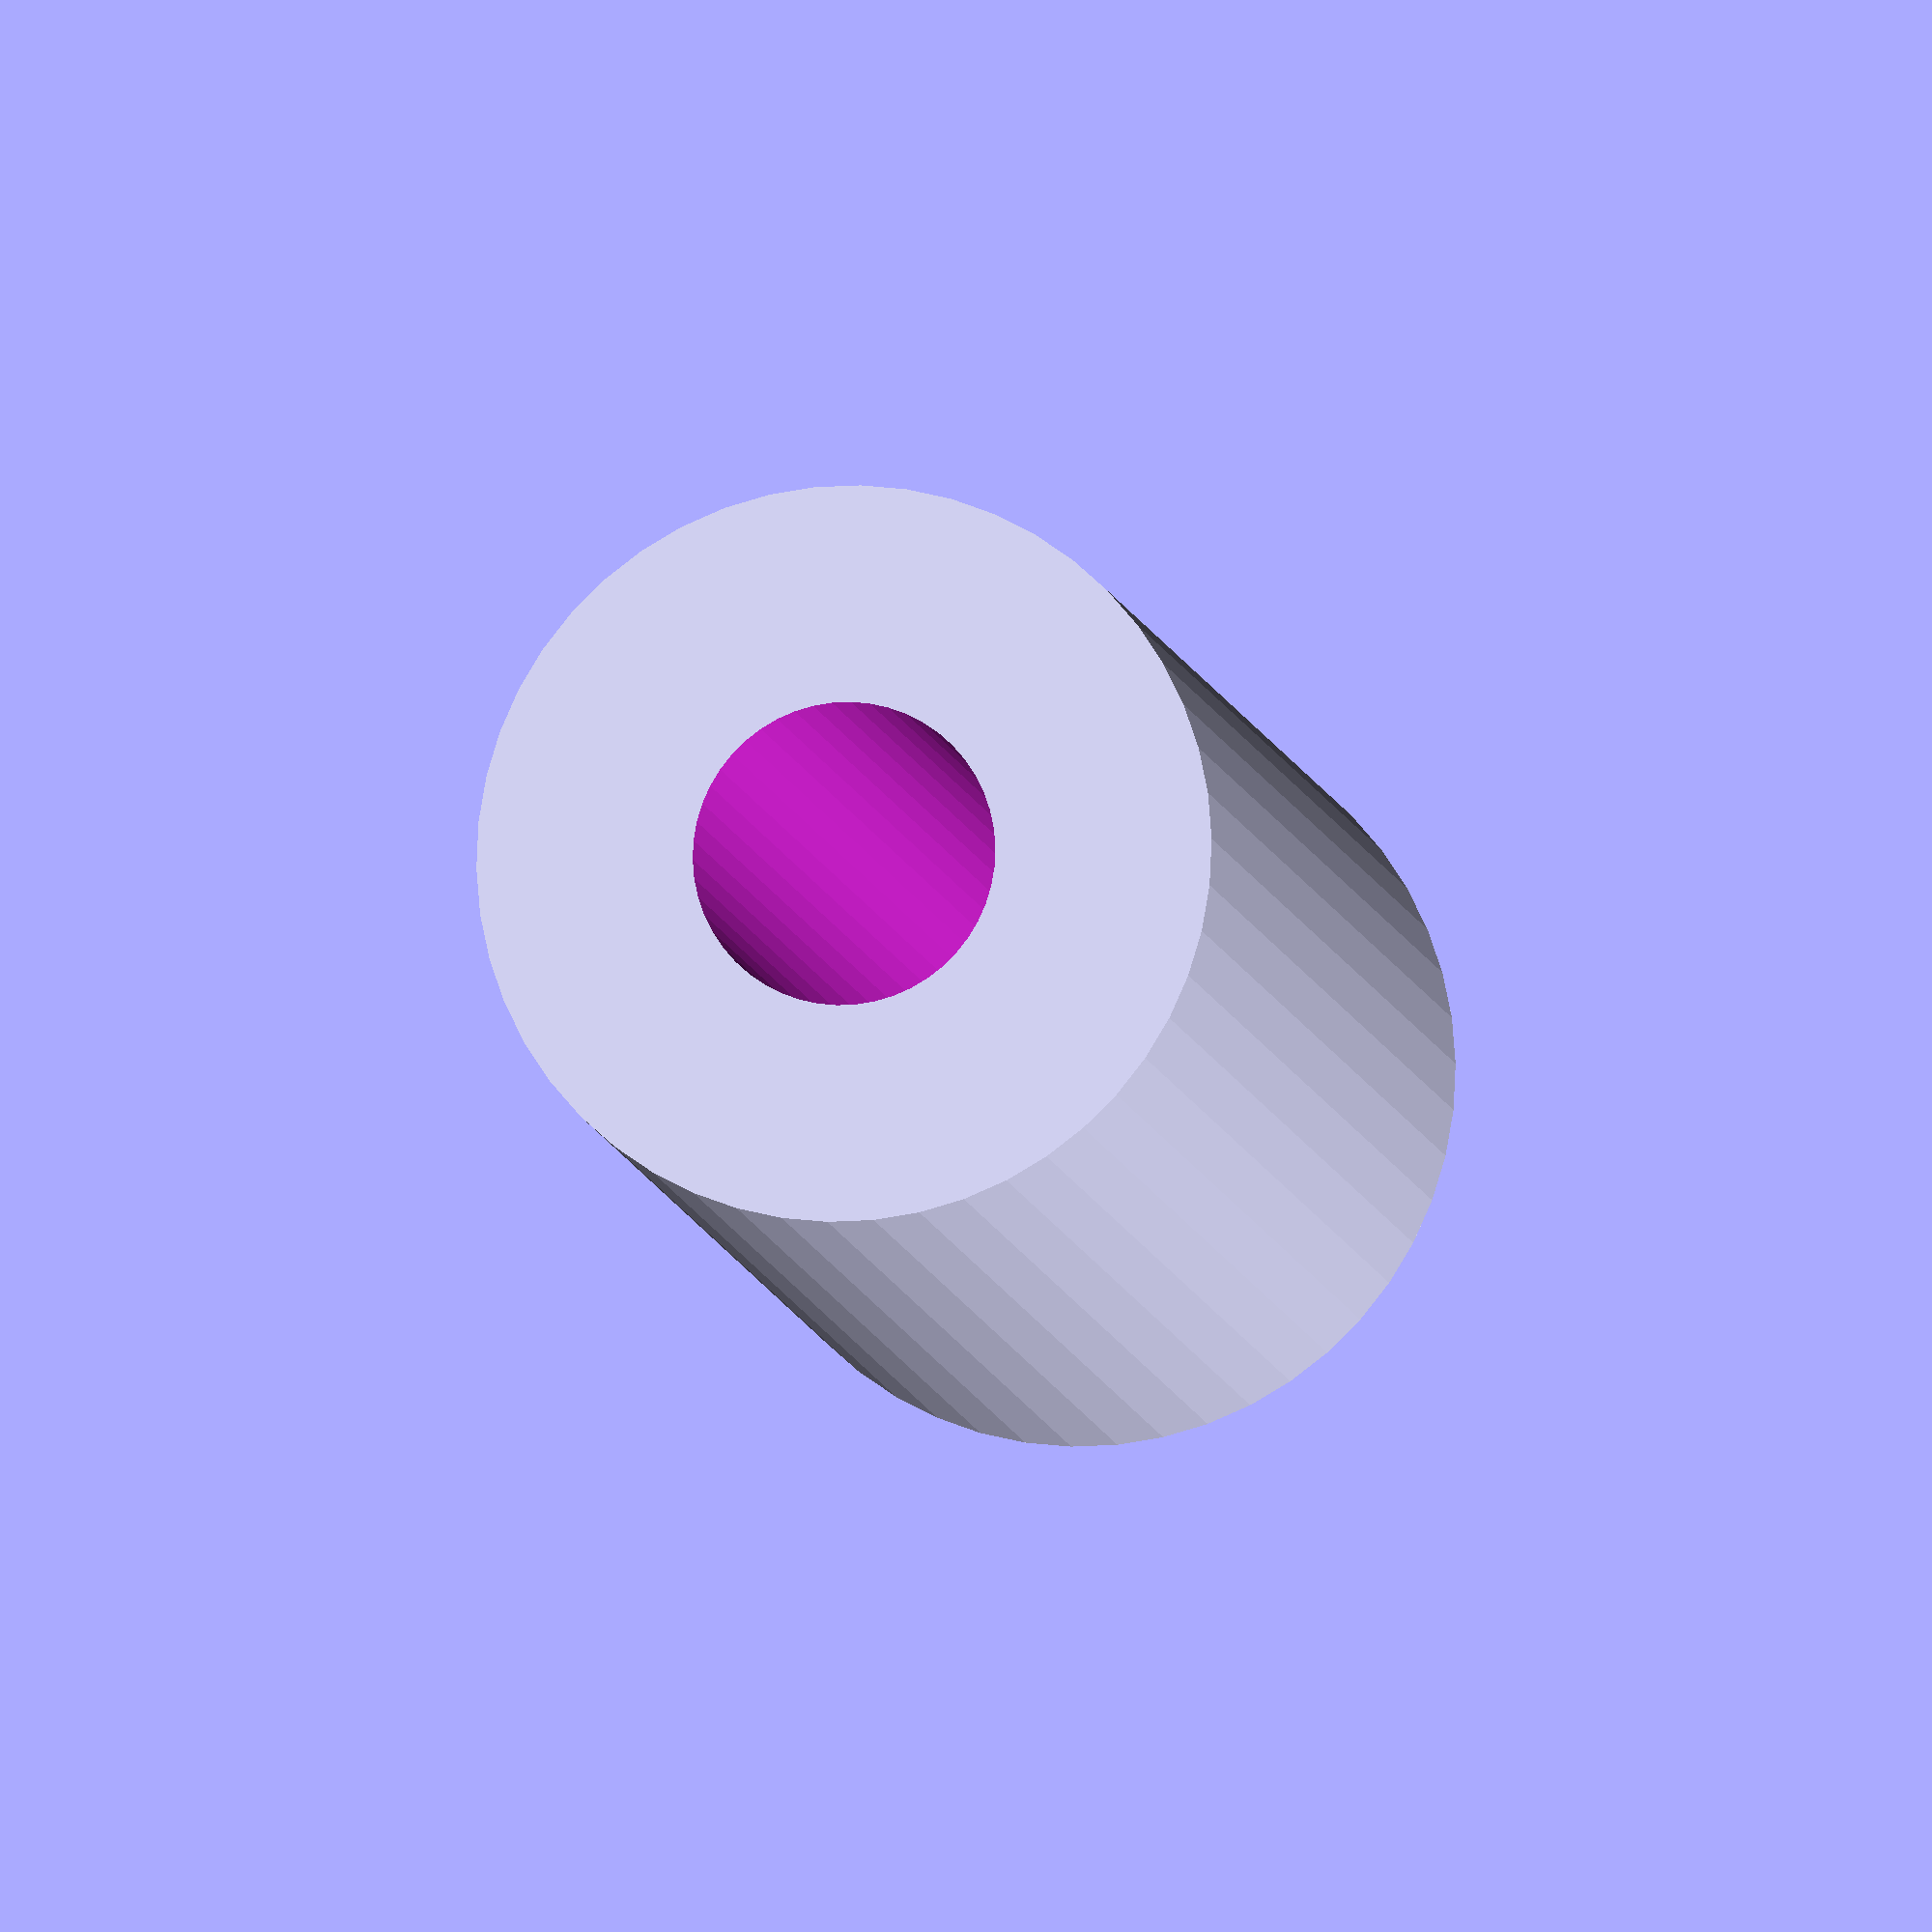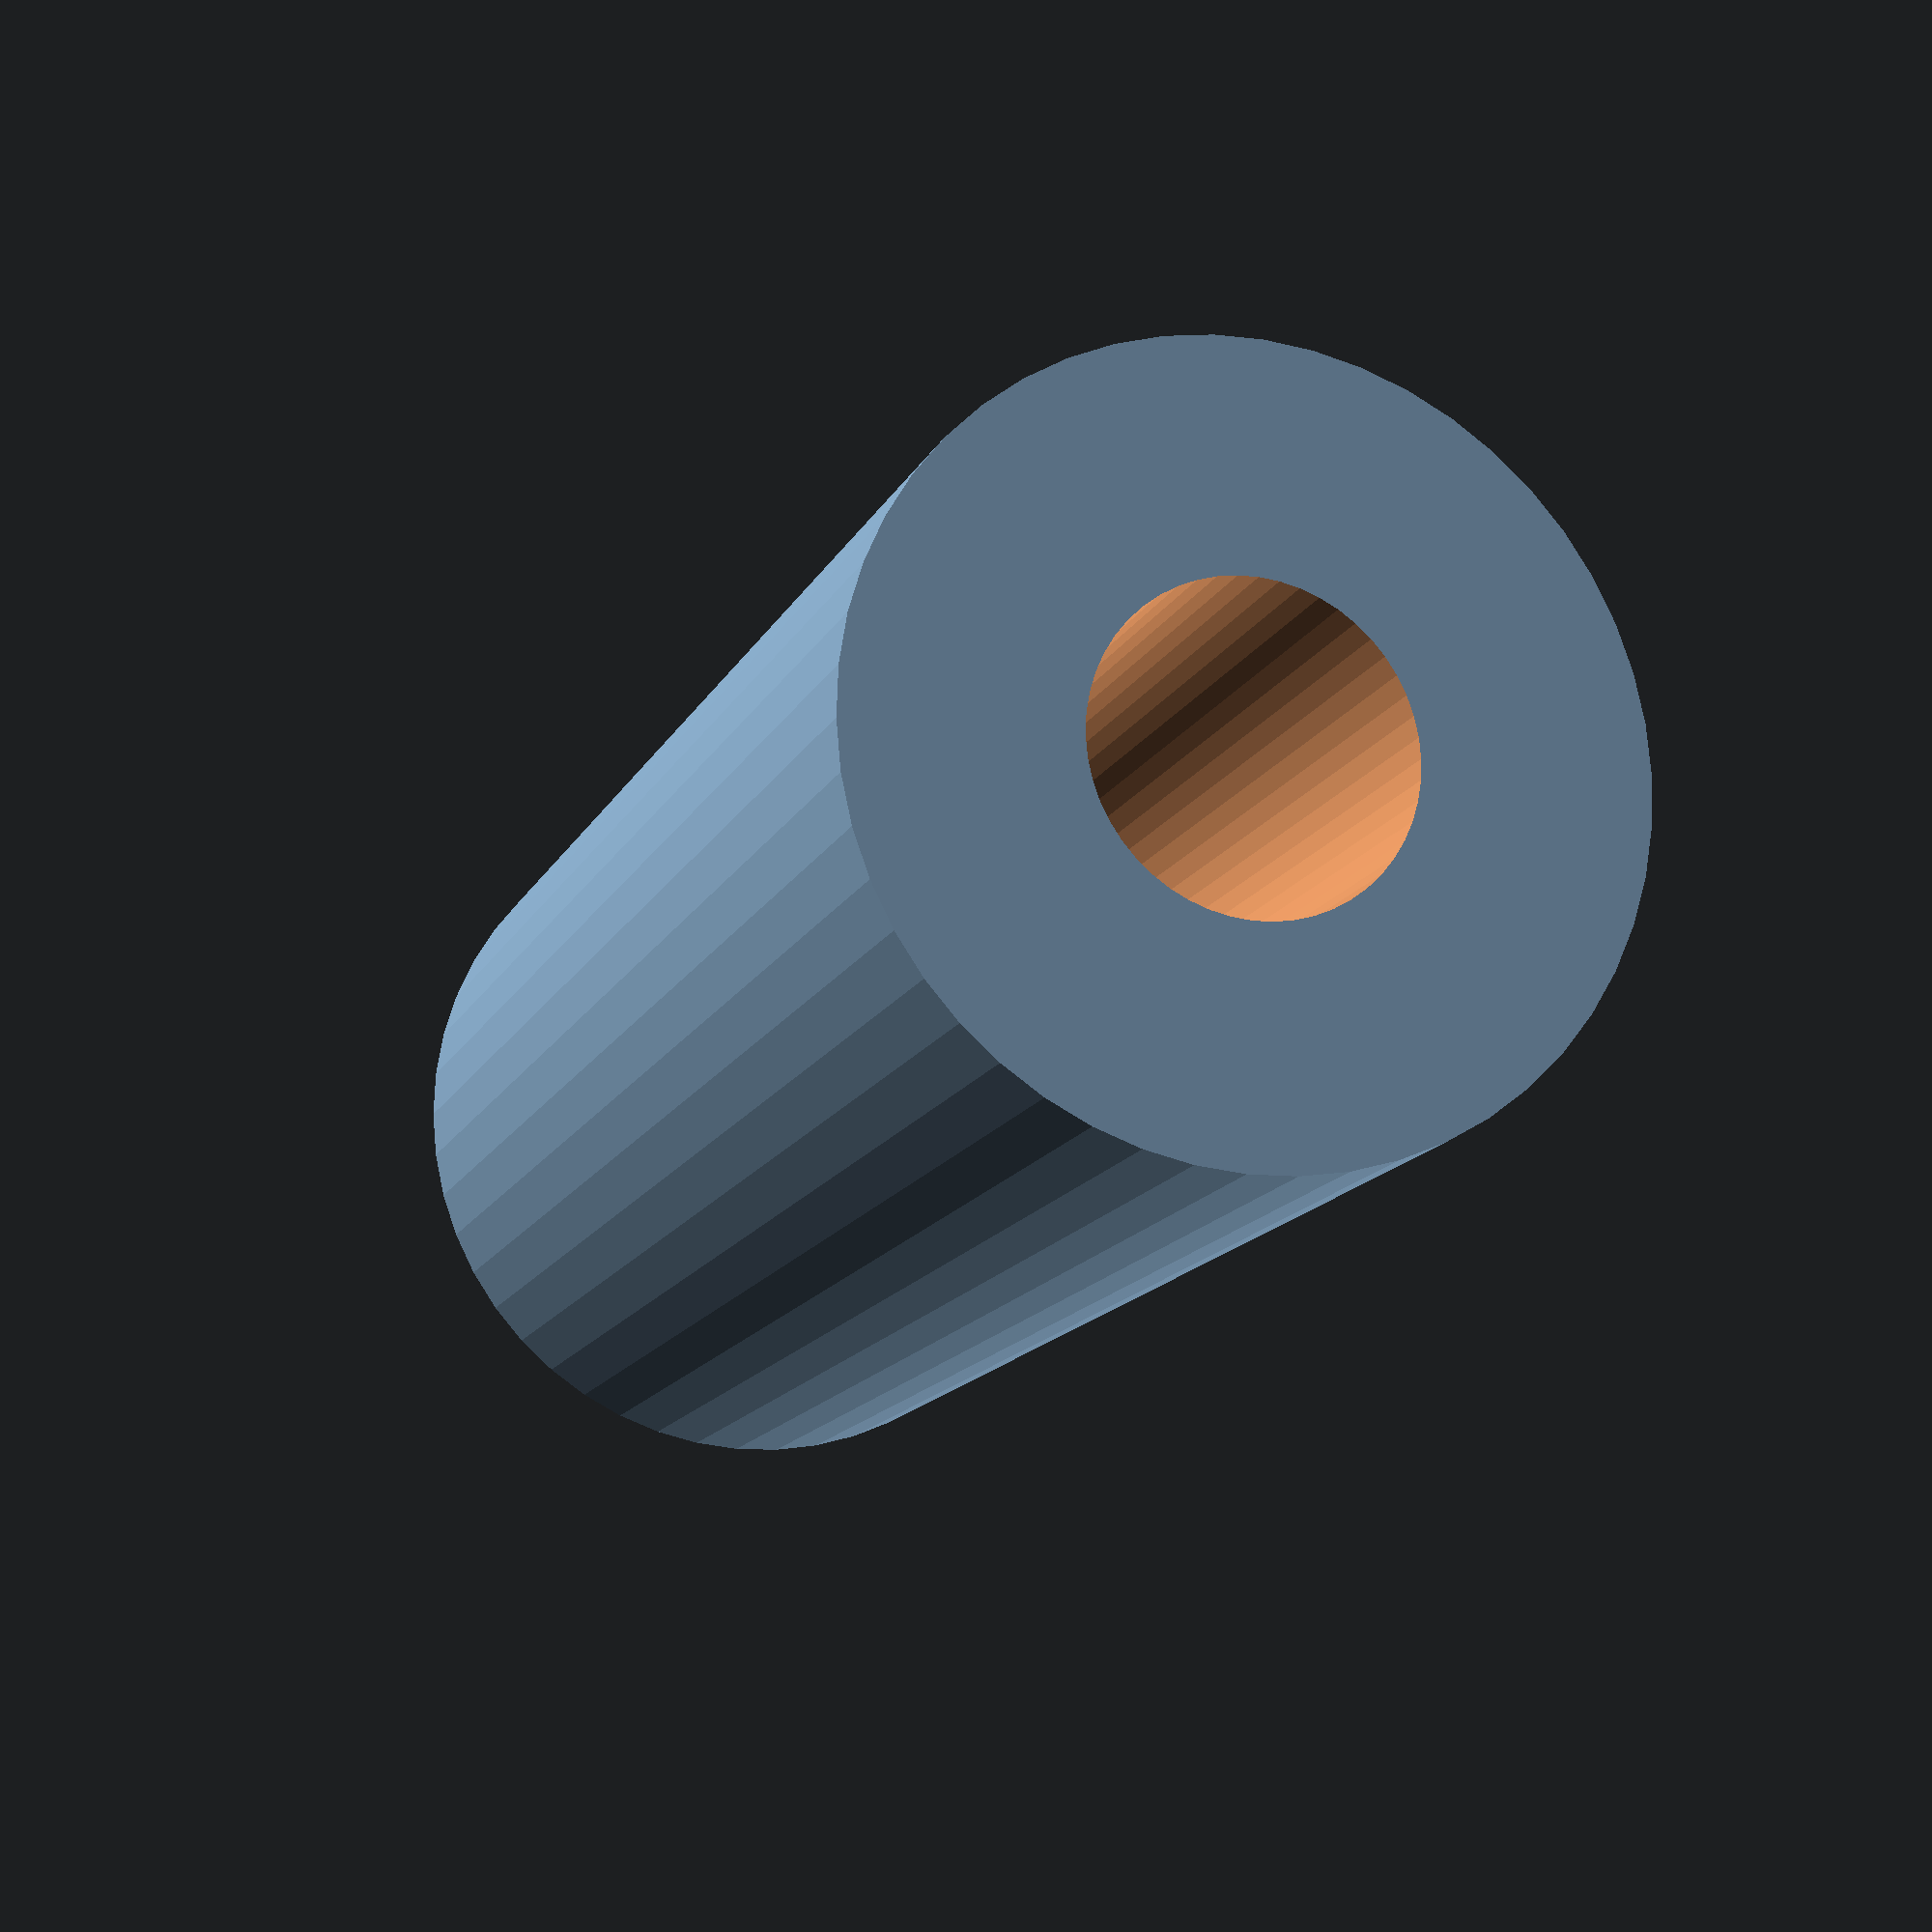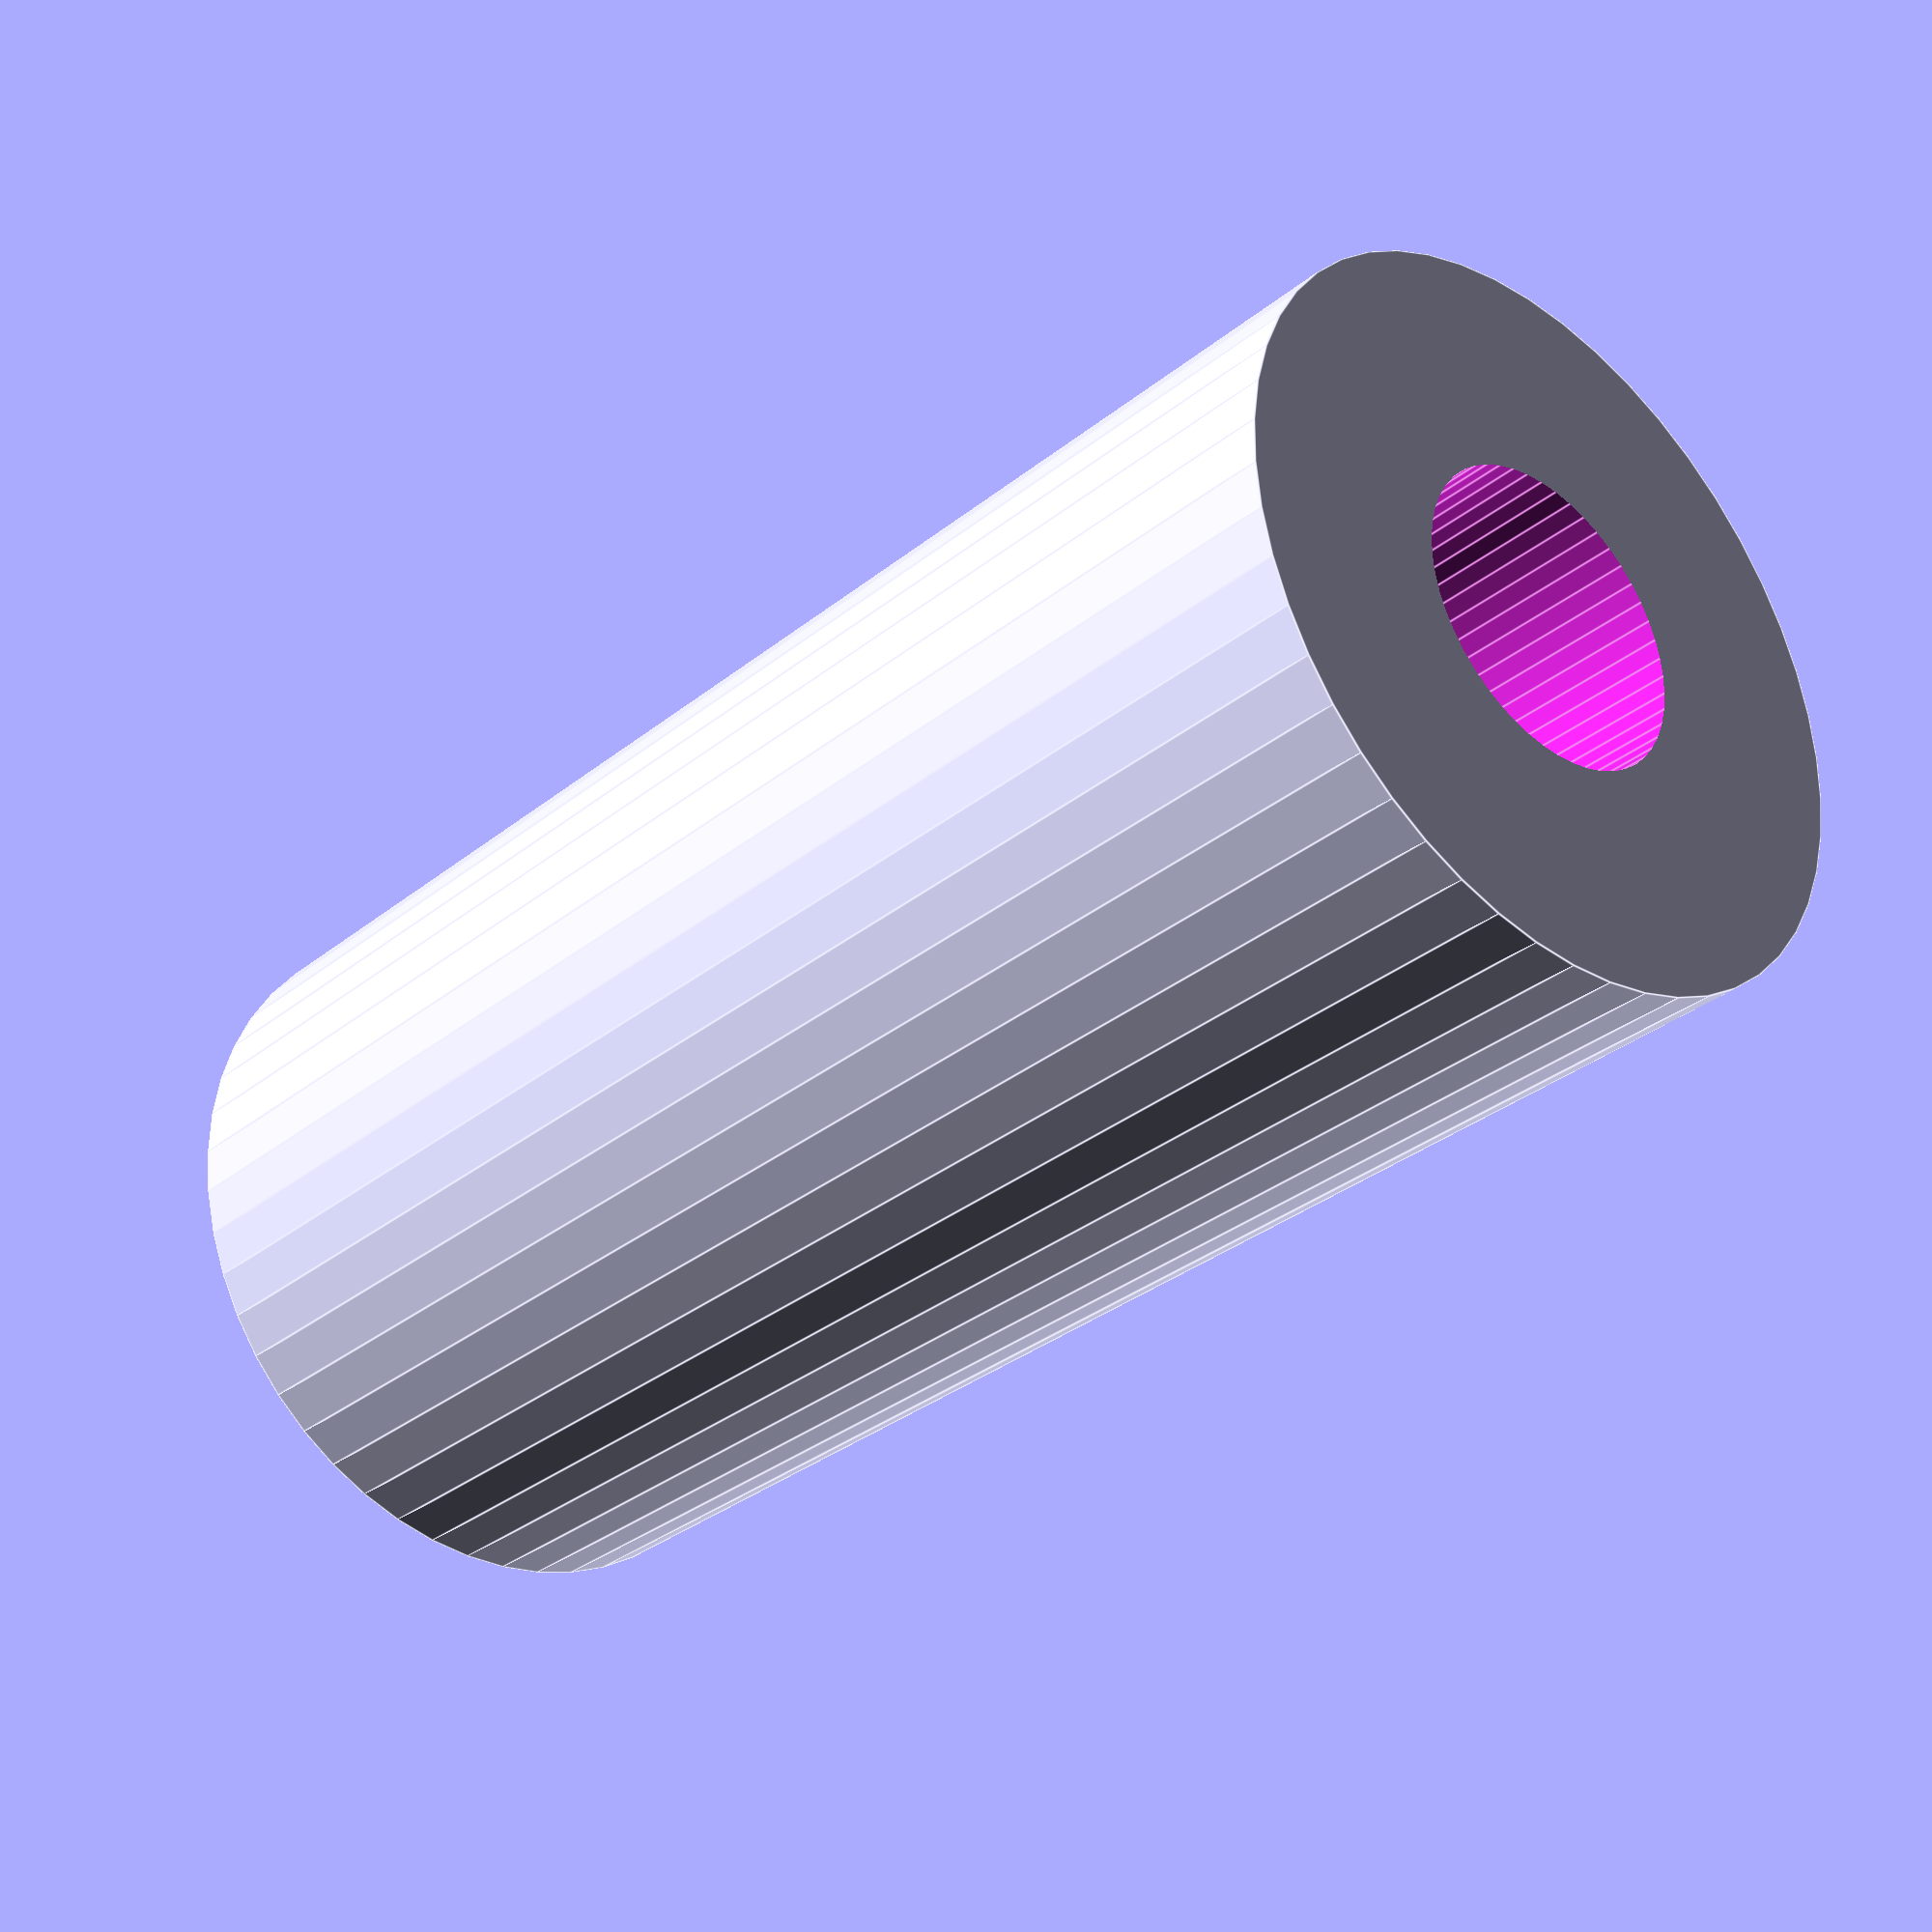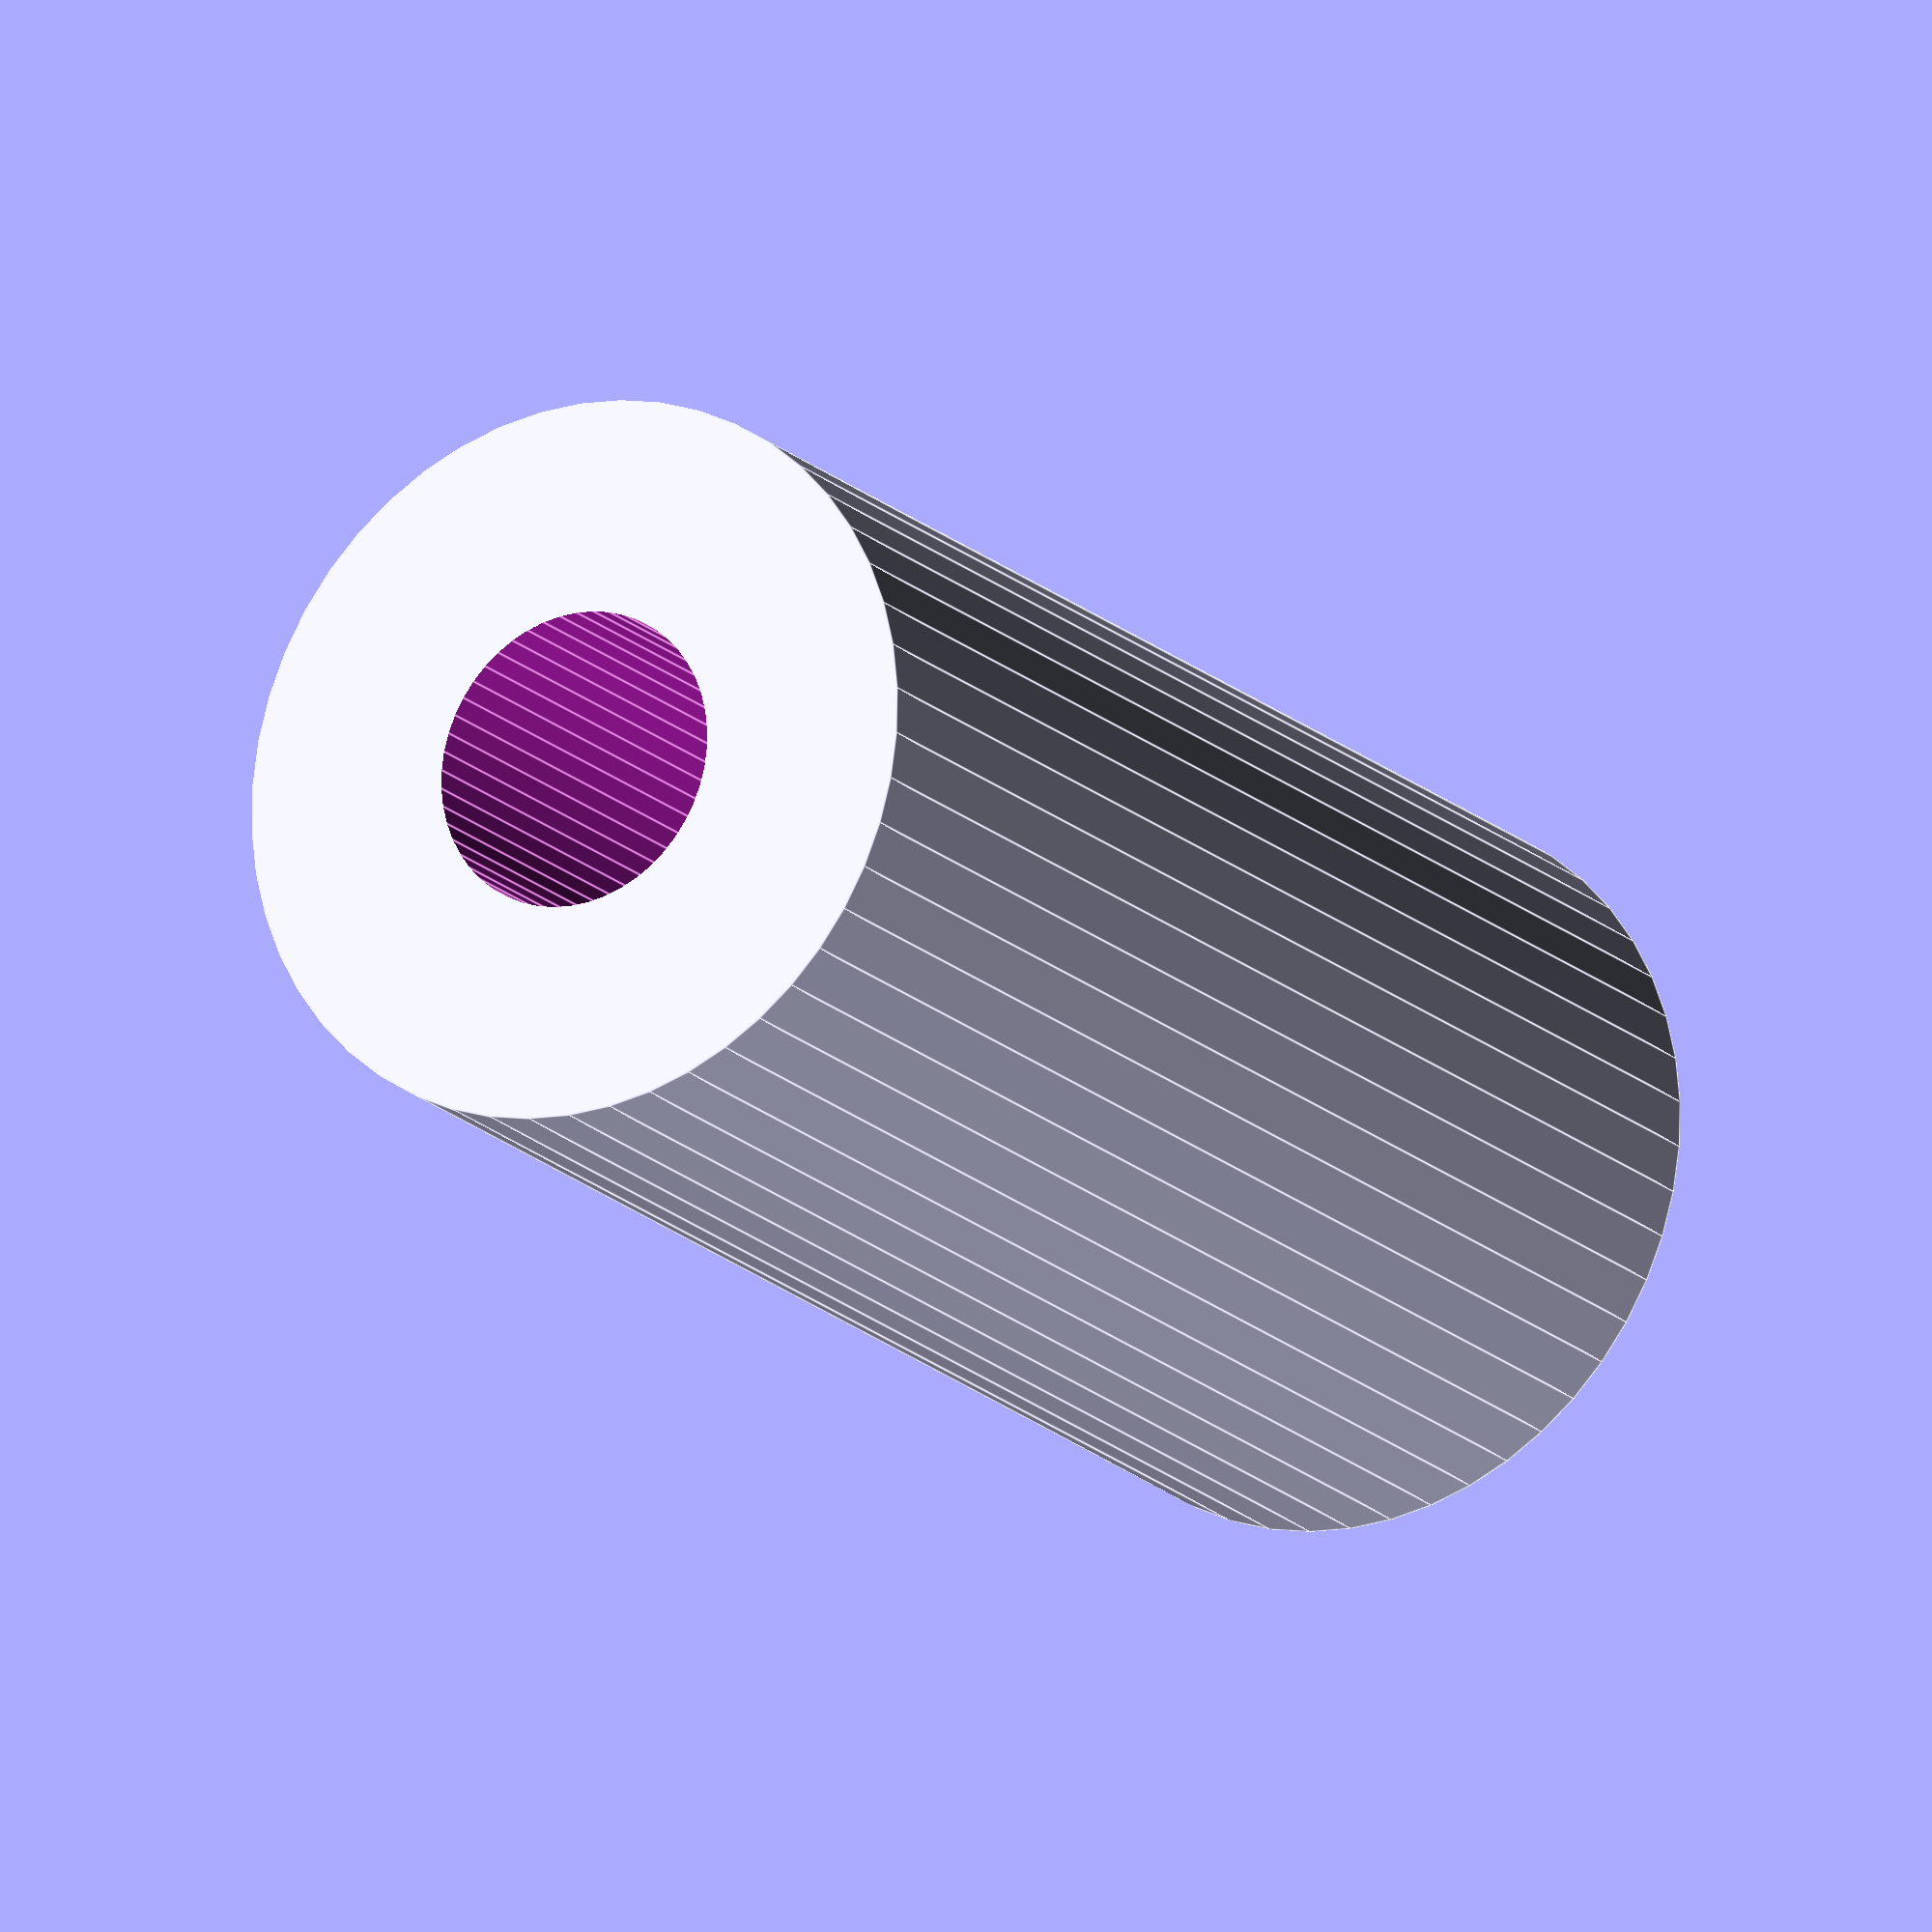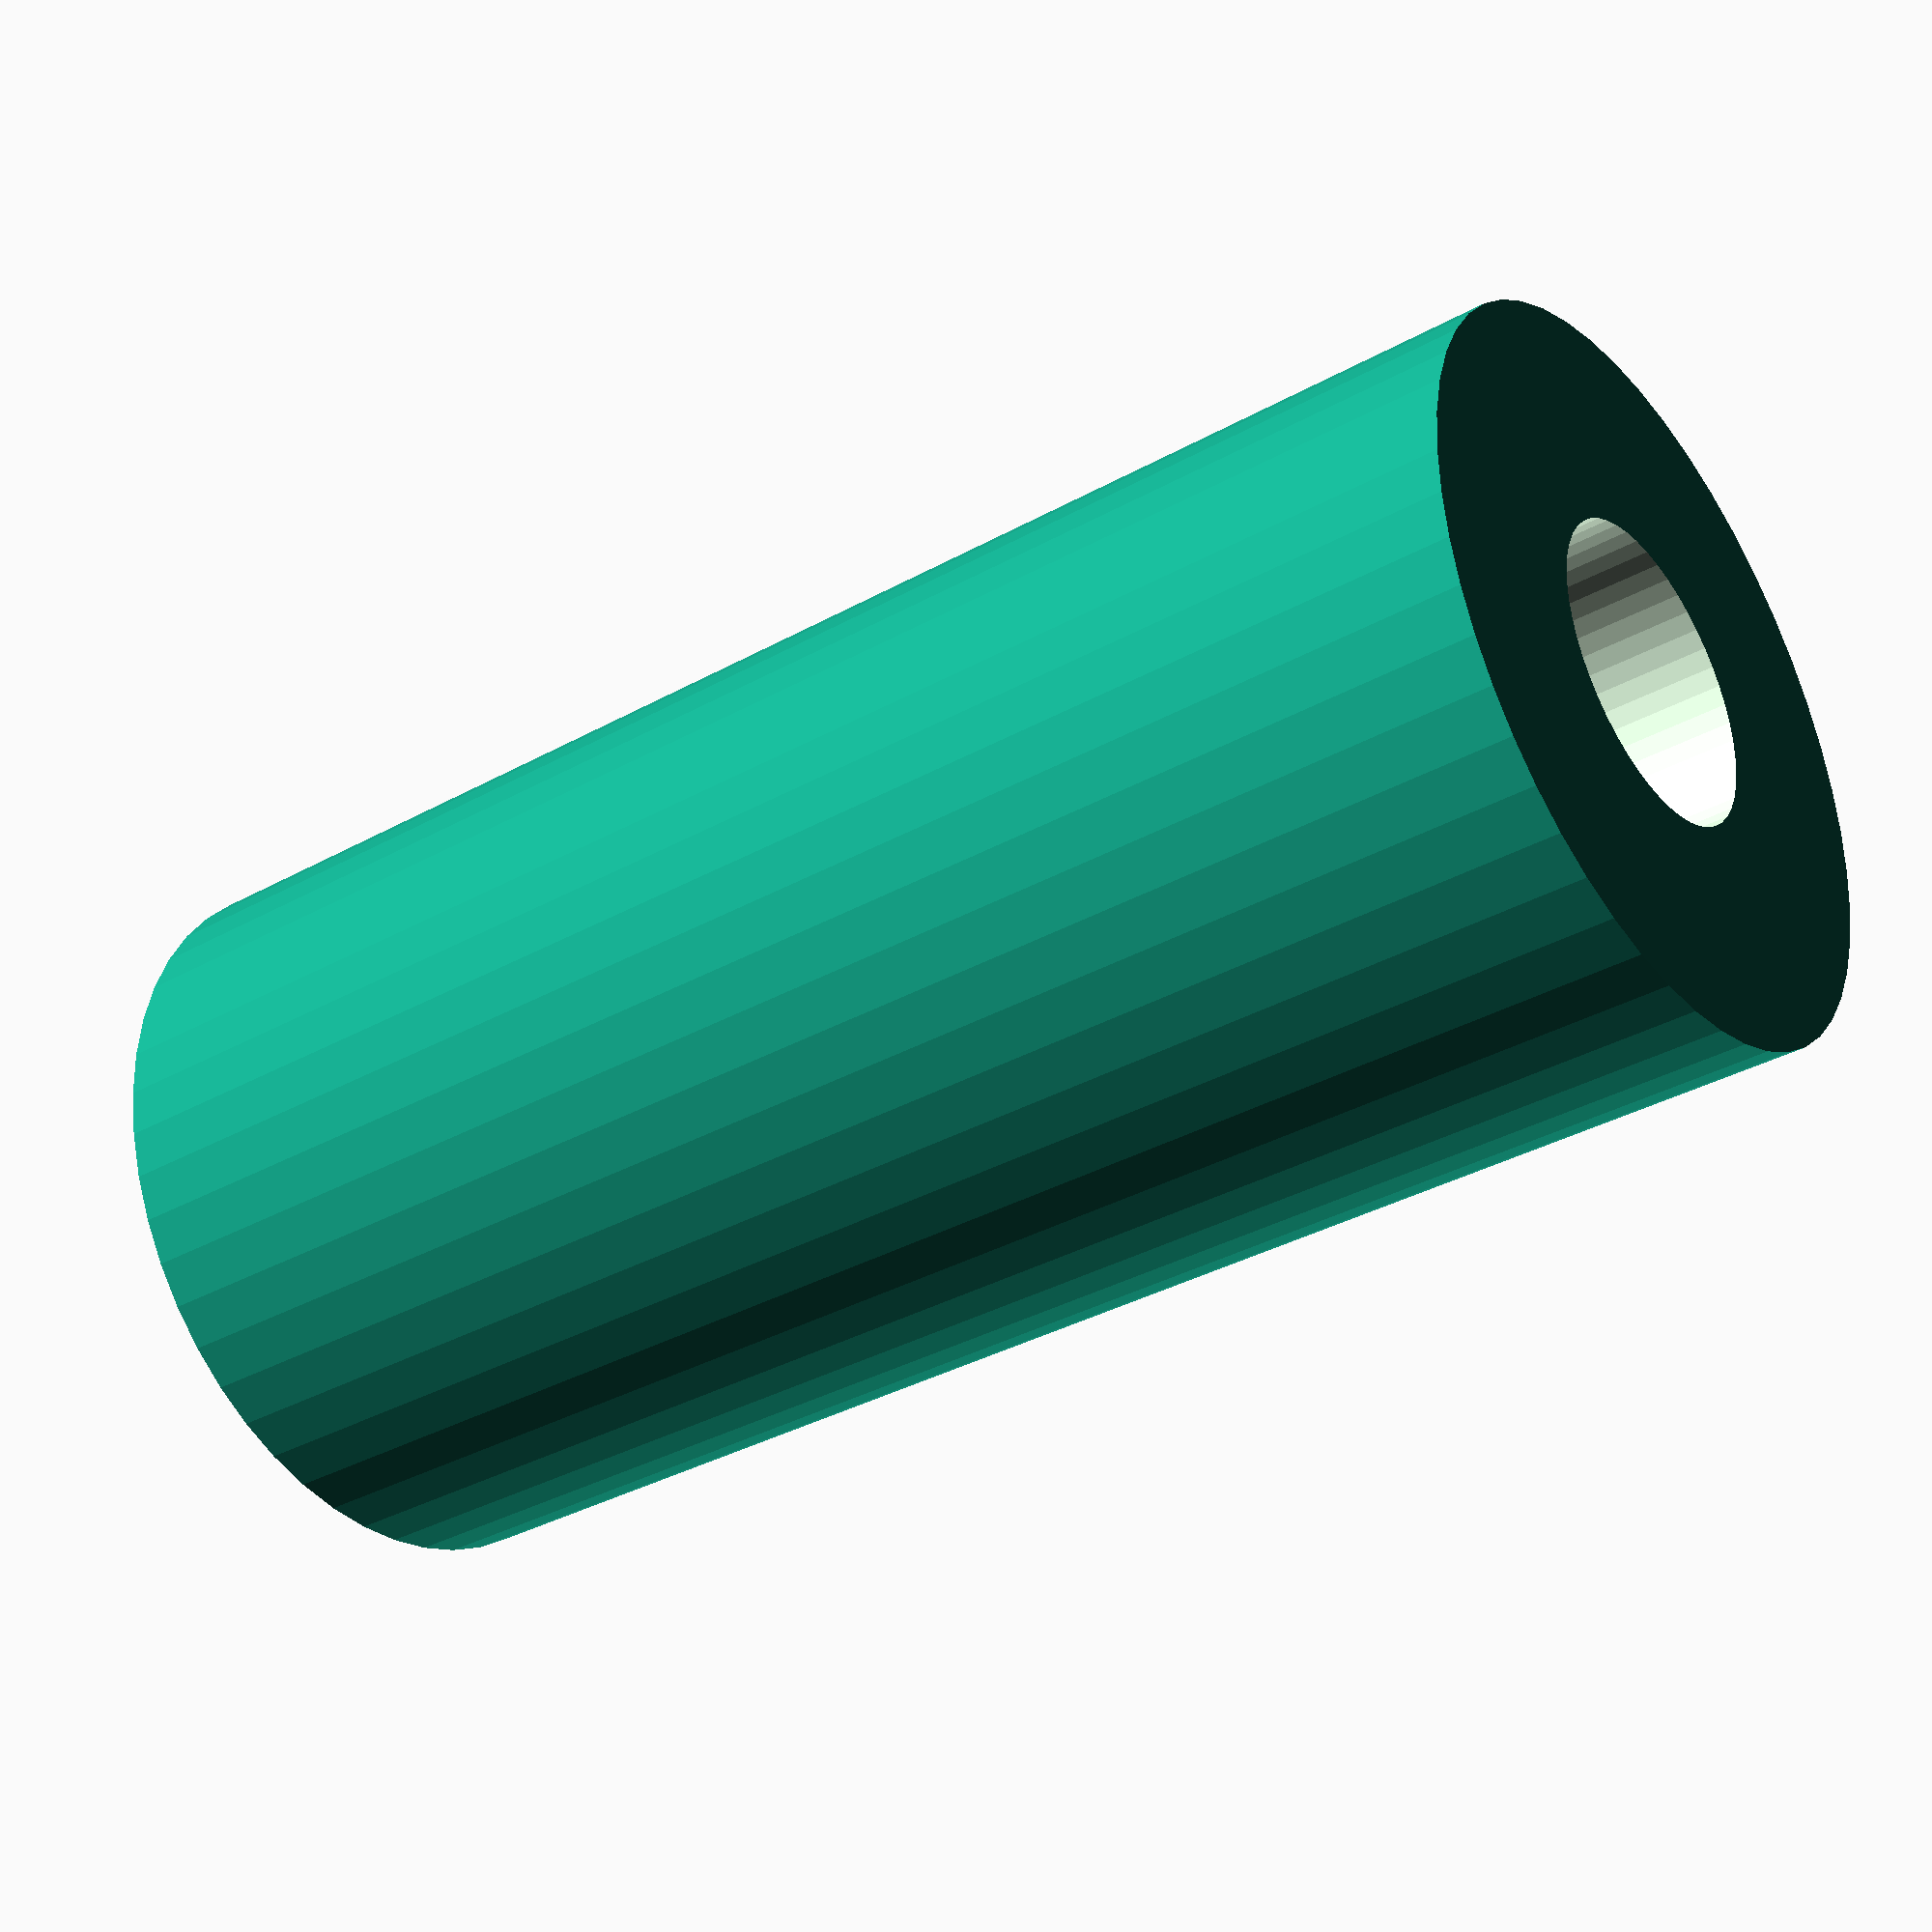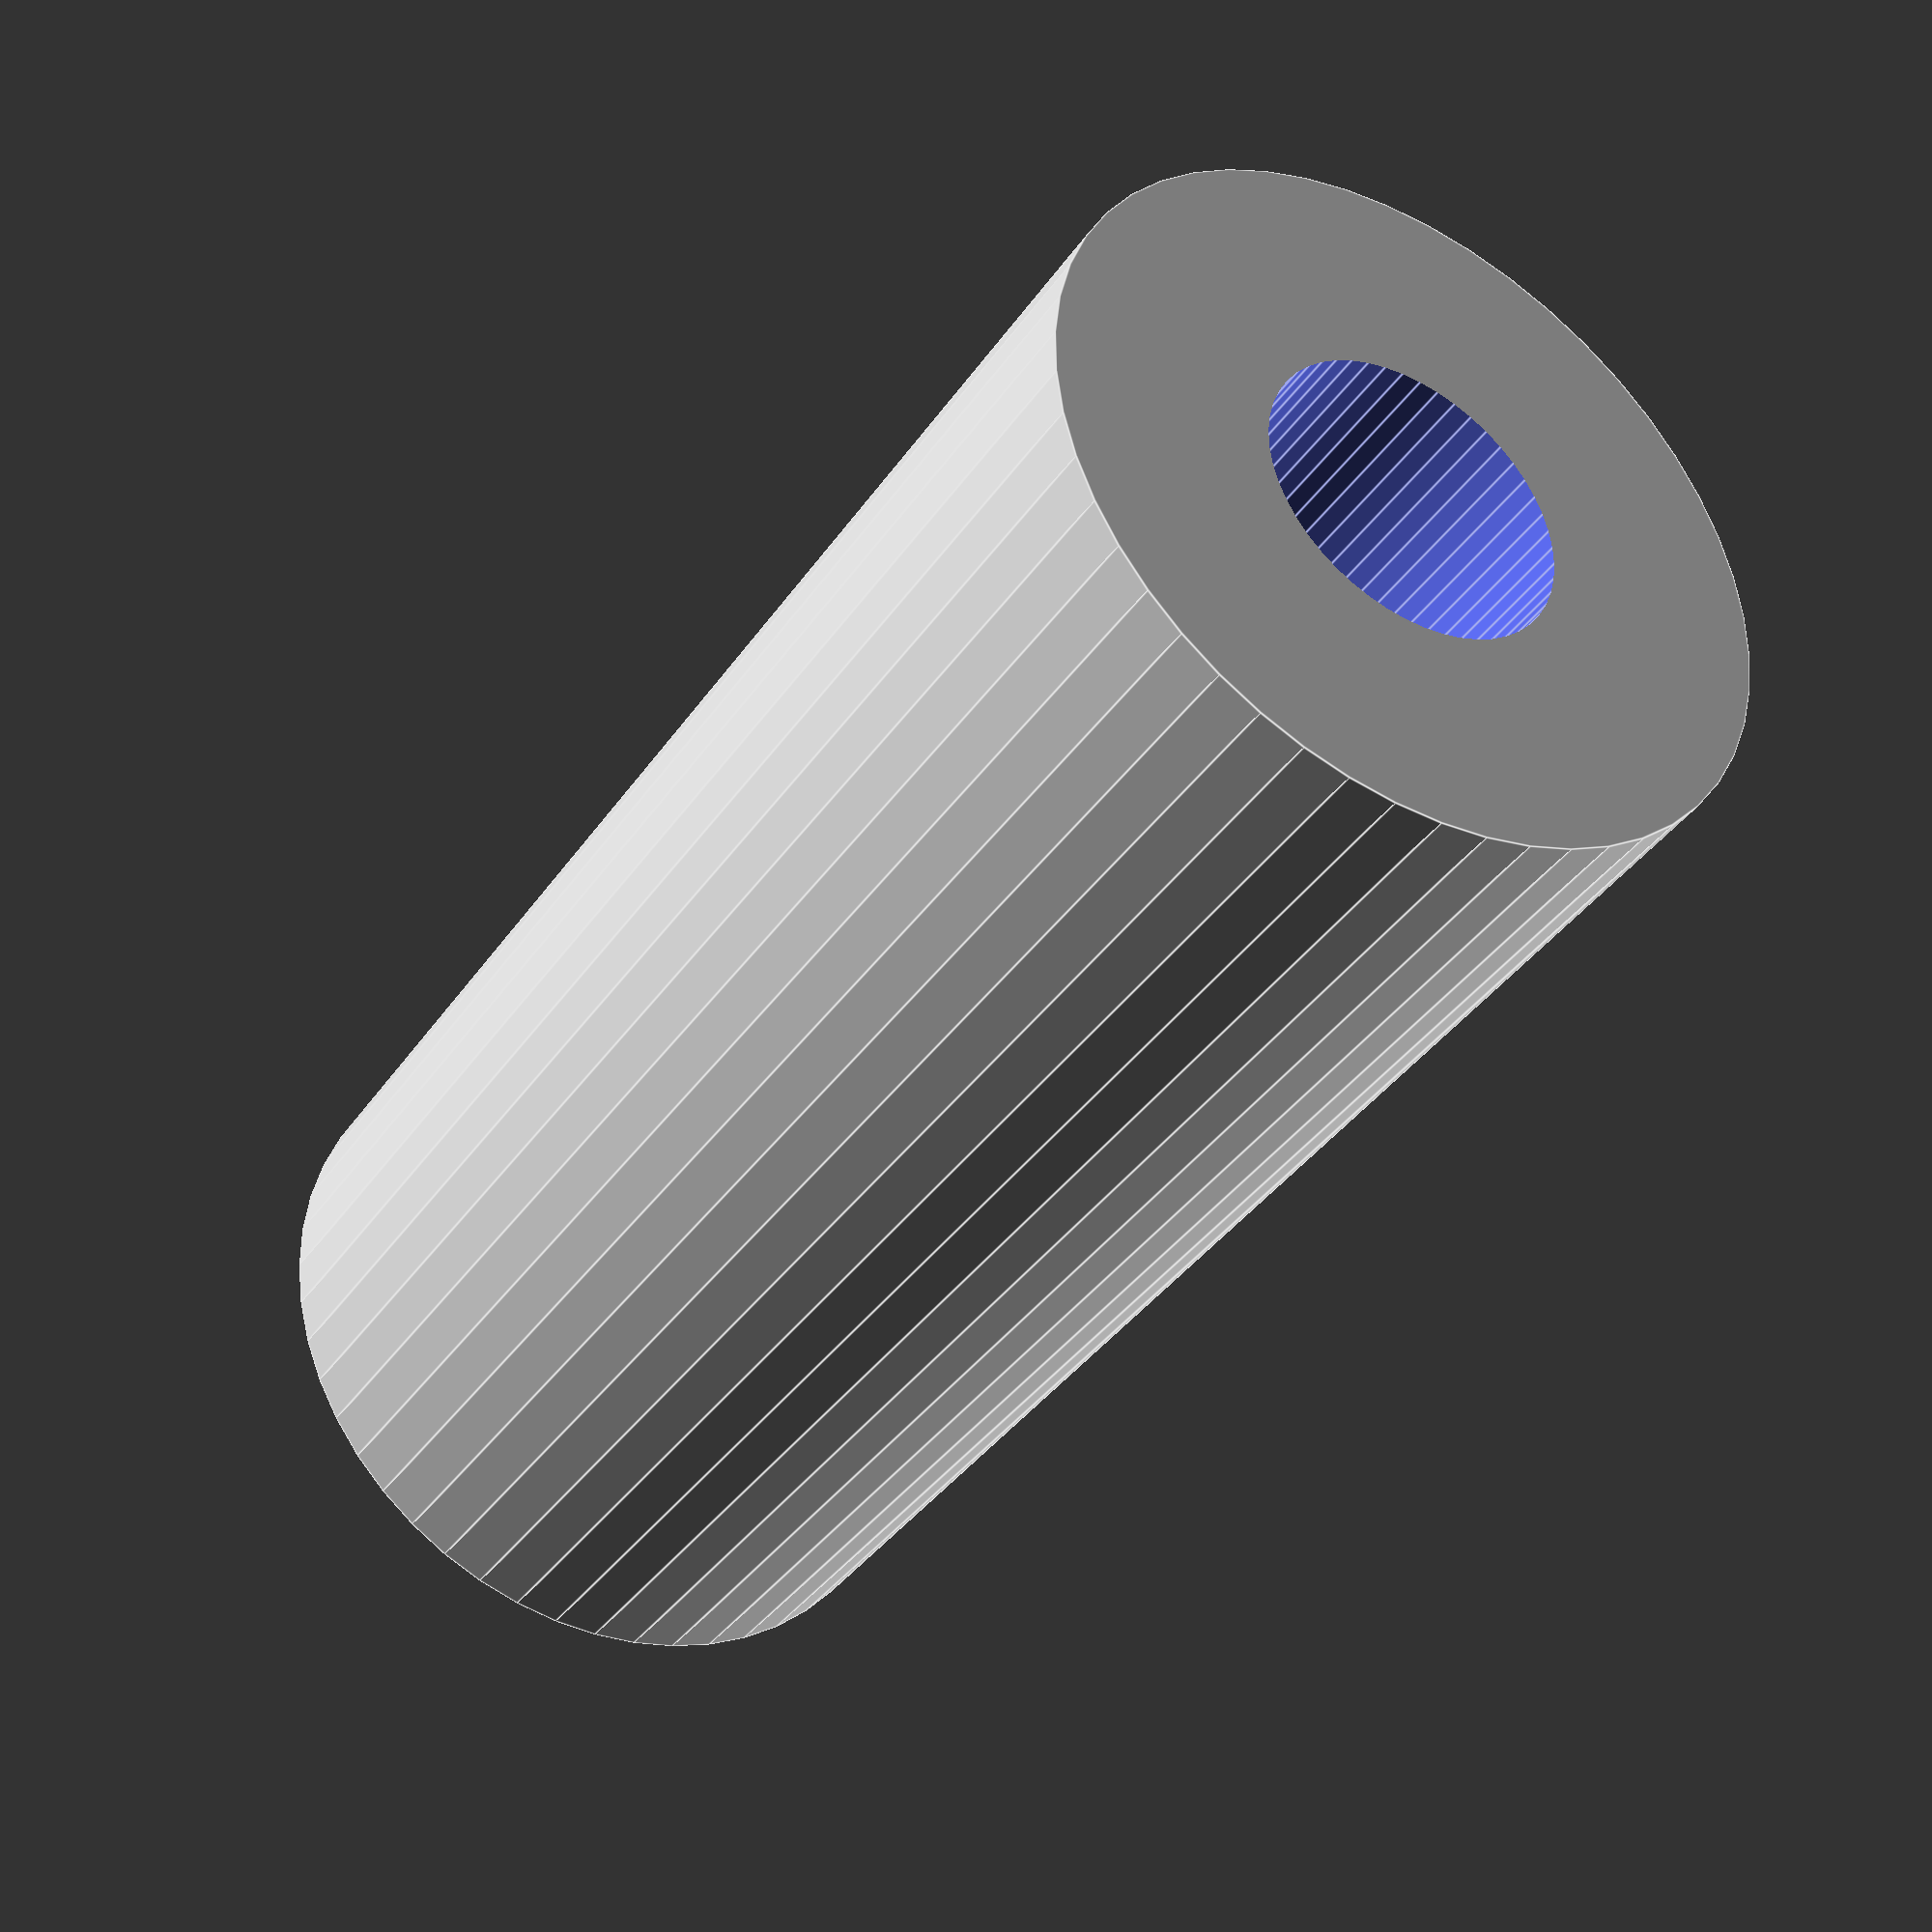
<openscad>
$fn = 50;


difference() {
	union() {
		translate(v = [0, 0, -18.0000000000]) {
			cylinder(h = 36, r = 8.5000000000);
		}
	}
	union() {
		translate(v = [0, 0, -100.0000000000]) {
			cylinder(h = 200, r = 3.5000000000);
		}
	}
}
</openscad>
<views>
elev=8.3 azim=229.4 roll=8.9 proj=o view=wireframe
elev=14.4 azim=210.3 roll=161.8 proj=p view=solid
elev=32.2 azim=297.9 roll=138.3 proj=p view=edges
elev=17.6 azim=285.5 roll=29.8 proj=o view=edges
elev=215.2 azim=27.4 roll=53.4 proj=p view=wireframe
elev=37.7 azim=270.5 roll=149.7 proj=p view=edges
</views>
